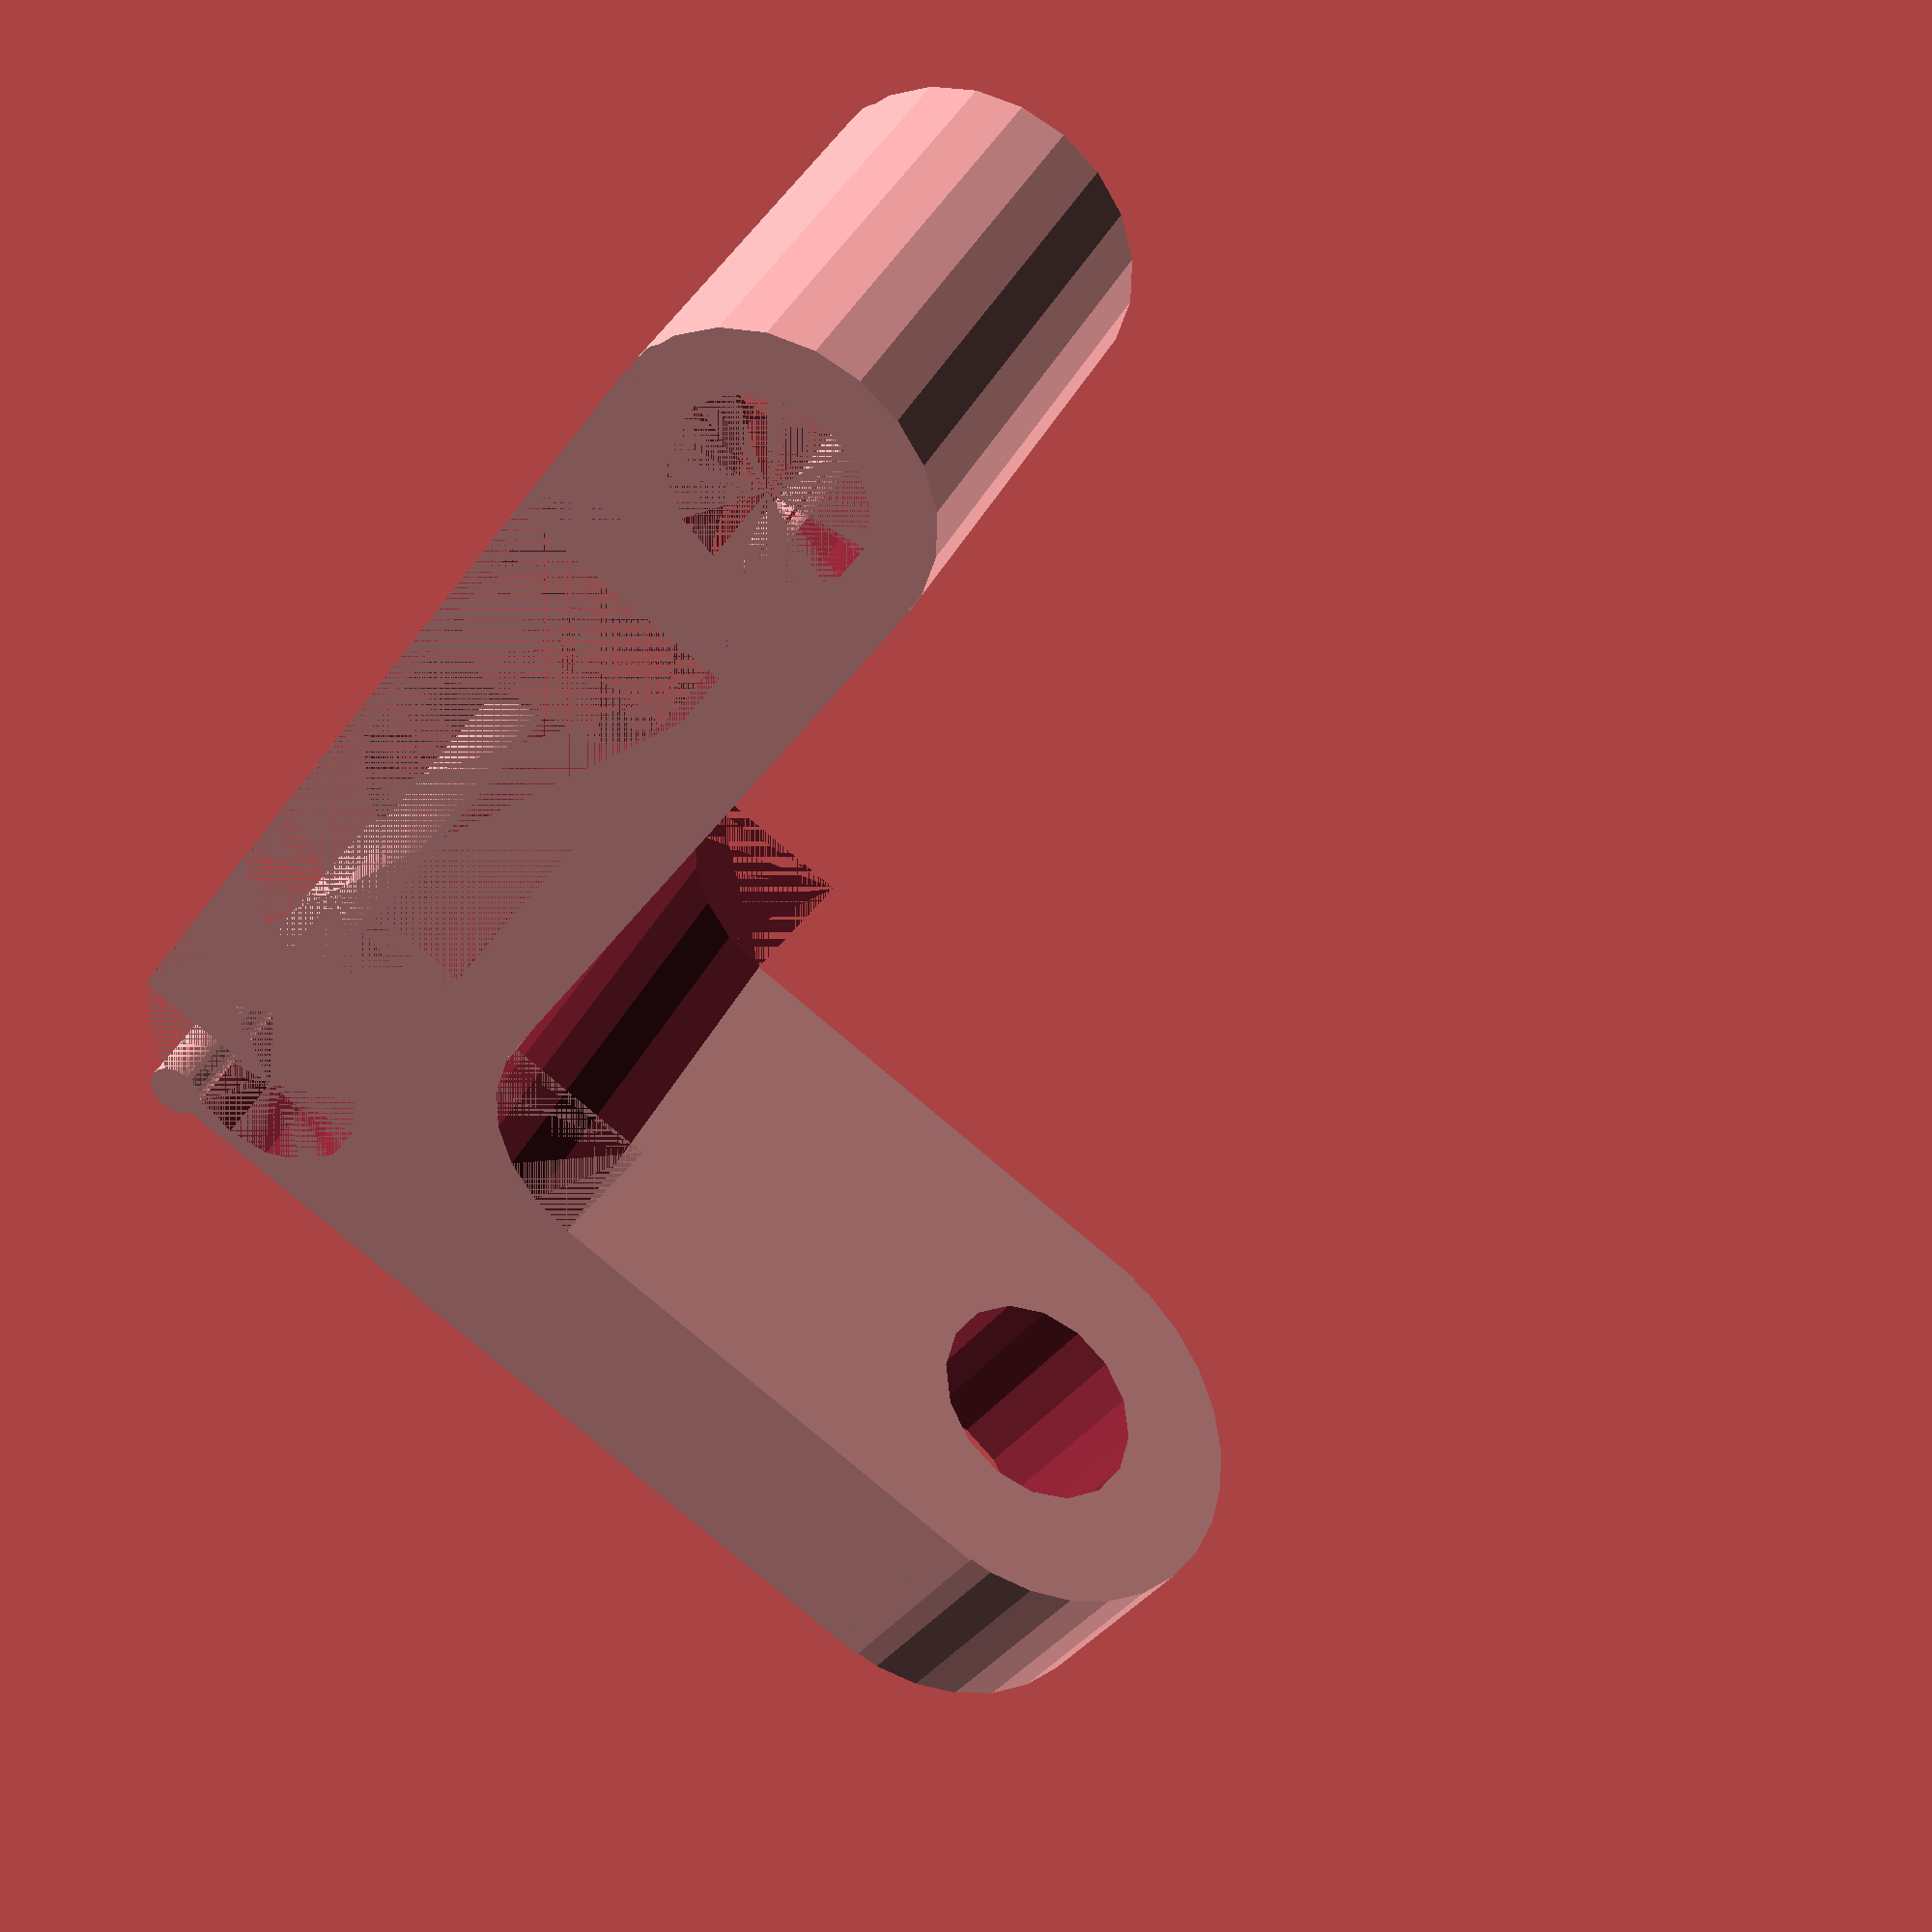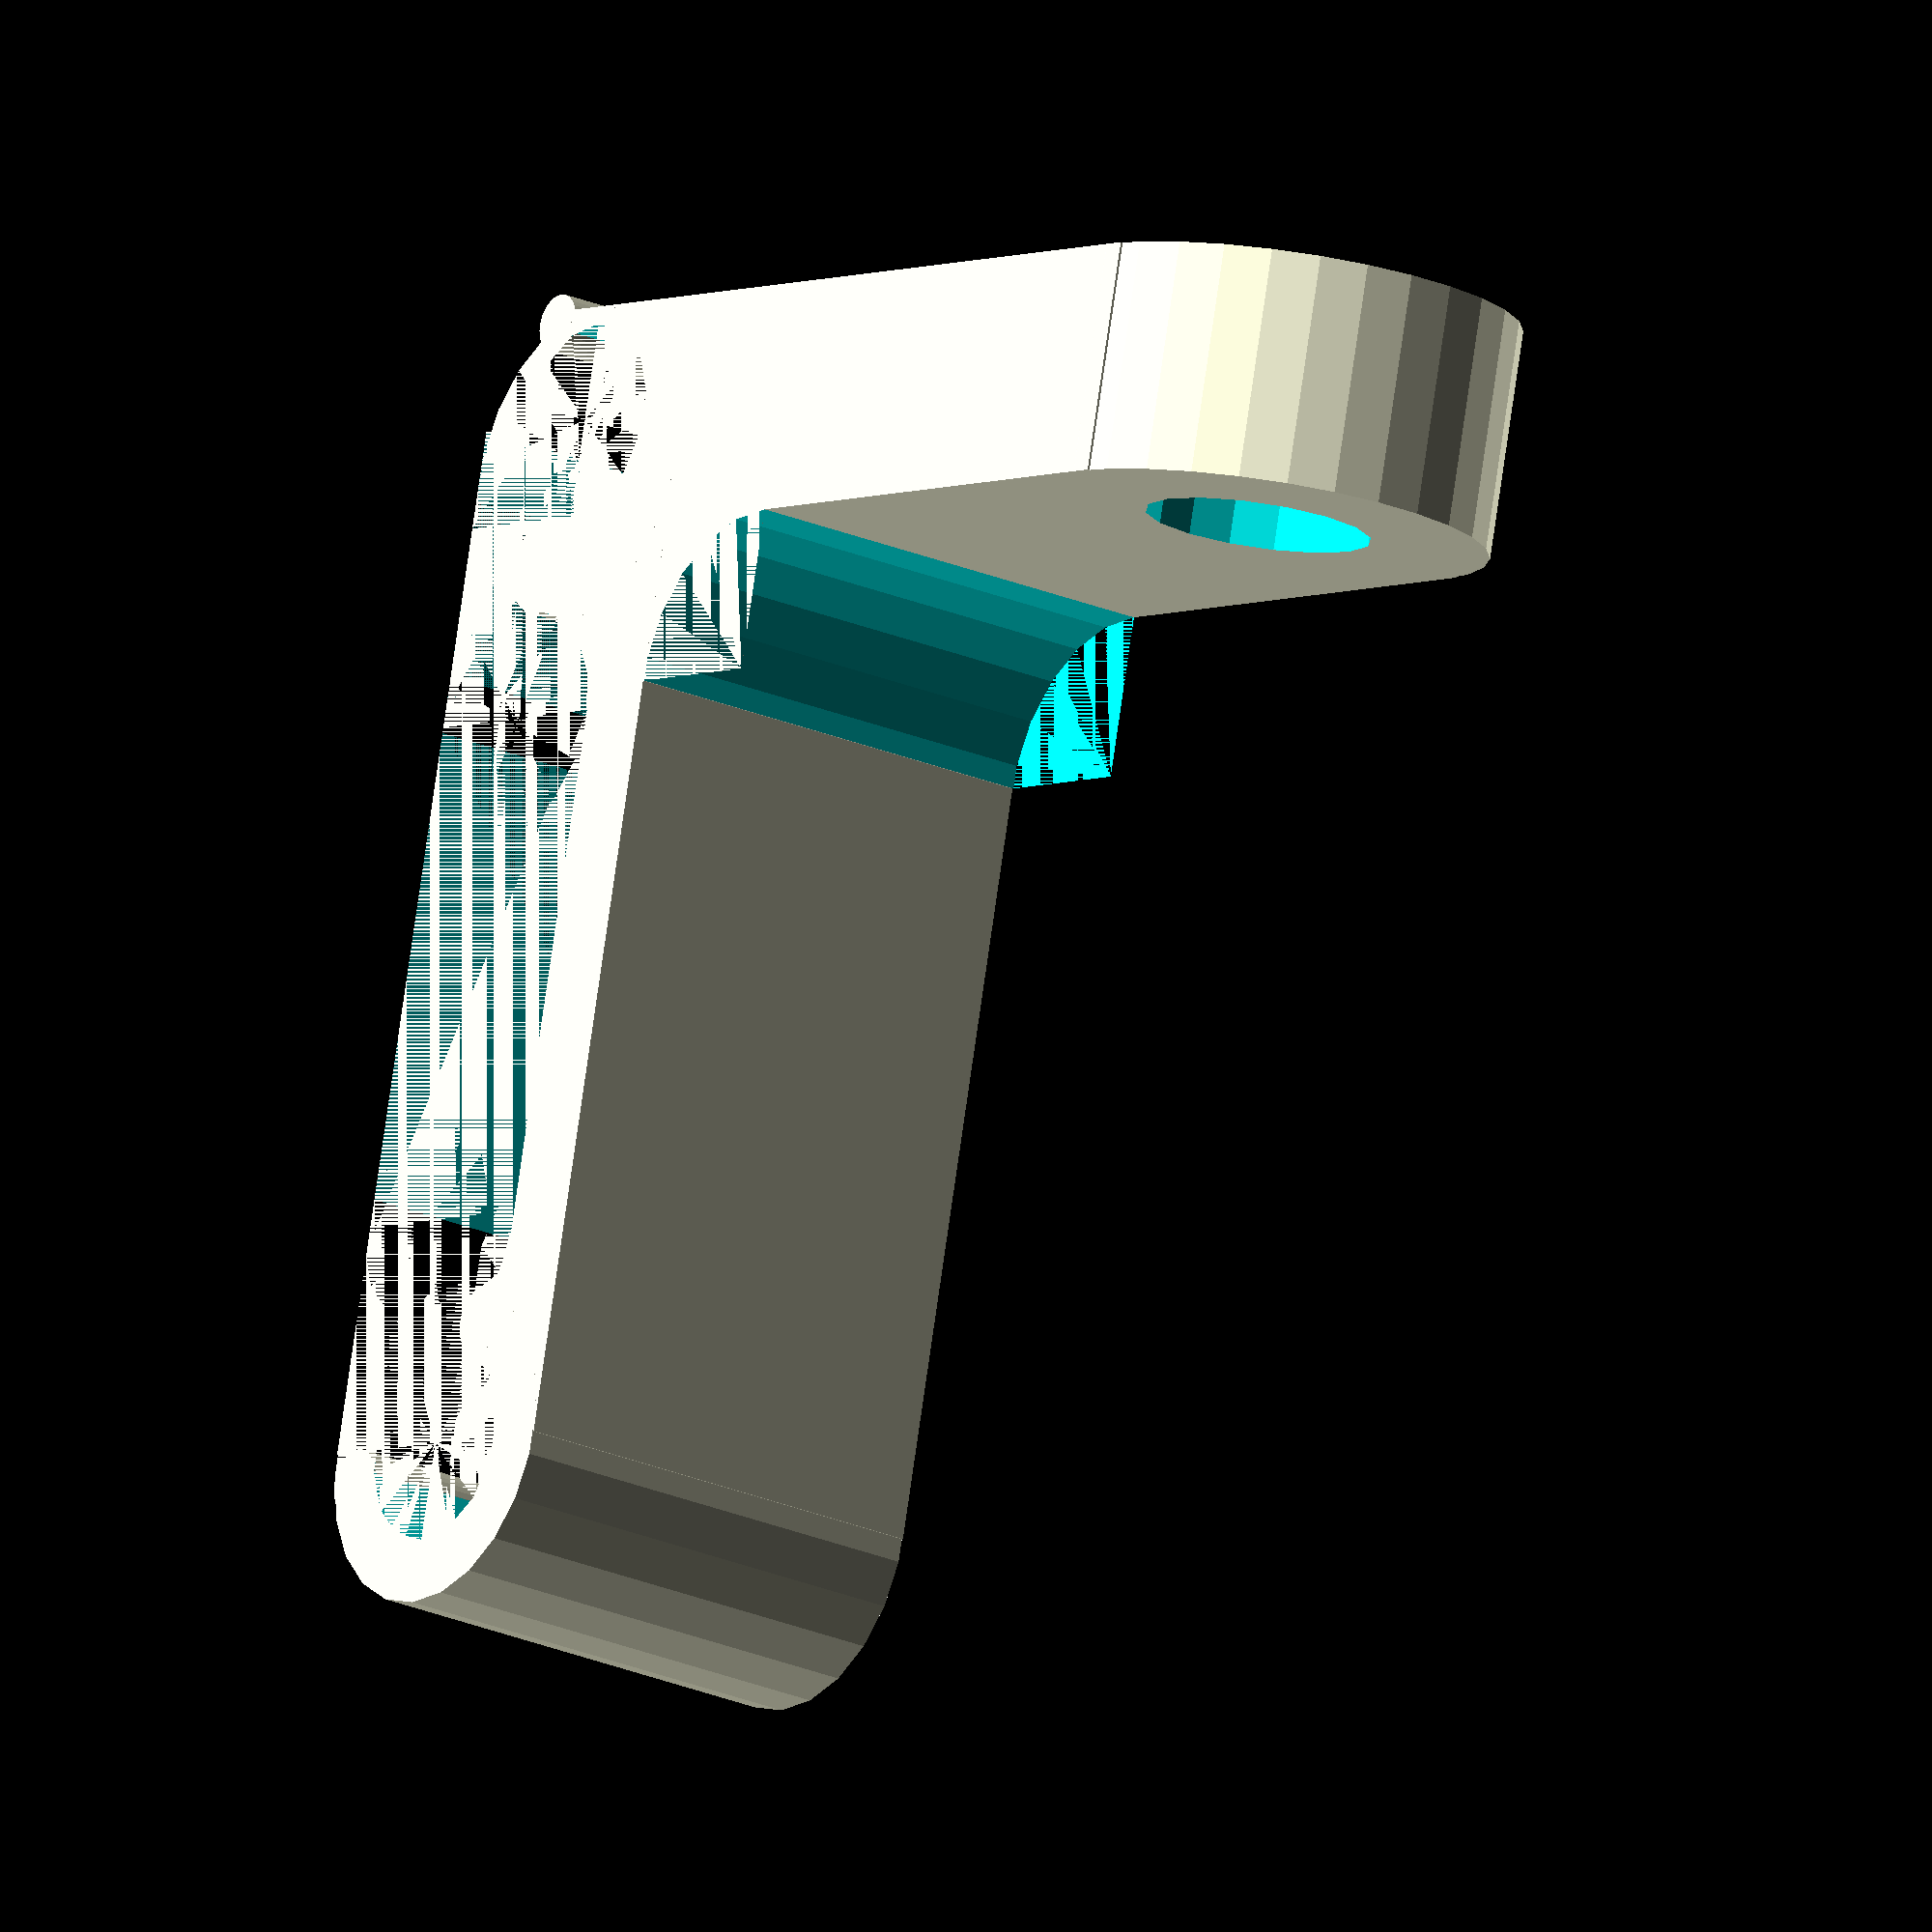
<openscad>
// Dial Gauge Mount for Prusa i3
//
// This thing is designed to allow you to use a typical dial guage
// for tramming (leveling) the print bed.
//
// Notes
//
// The only parameter you should have to change is the diameter of
// the tool itself. The hole for the tool should be snug so that 
// the tool does not get dislodged when raising or lowering the
// Z-axis. If it is too snug, you can use a rolled up piece of
// sand paper to make the hole a bit larger. You can also change
// the parameter to the method and recompile the object if the 
// tolerance is too large.
//
// Instructions for Use
//
// To use the thing, move the extruder to the center of the X-axis
// (not by hand!), insert your gauge into the mount, and clip the 
// mount onto the X-axis to the left of your extruder. Press the 
// top on first then swing the bottom until it lightly clicks onto 
// the lower bar.
//
// Move the Z-axis (not by hand!) so that the dial tip makes contact
// with the print bed. Move it closer a few millemeters to ensure
// the dial gauge will have a good range of motion.
//
// To tram your print bed, move the gauge to the left-most edge of
// the print bed and move your Y-axis to the home position (not by 
// hand!). This should be the [0,0,0] corner (home) of your print 
// bed. Note the value (I like to turn the dial so the gauge reads
// 0. Make sure your bed adjuster is not too far out of the middle 
// range.
//
// Next, move the Y-axis (not by hand!) to the MAX point and adjust 
// the bed until the dial reads '0' or as close to it as your 
// patience will permit. ;) Now you see why I move the dial to '0'!
//
// Next, move the gauge to the other side of the X-axis carefully
// so as to not change the position of the tool in the mount or the
// position of the dial. Measure and adjust the MAX/MAX point for X/Y. 
//
// Finally, move the Y-axis to 0 (not by hand!) and measure and 
// adjust the last corner. 
//
// Epilogue
//
// Even if you opt to upgrade to an auto bed leveling feature,
// you should periodically tram your print bed to ensure long,
// happy printing experiences.
//
// You may be wondering why I say not to move the axes by hand.
// This is simply because moving an axis by hand will cause the
// stepper motors to act like a generator and generate a small
// amount of current which is fed back to your electronics.
// Moving the axis slowly may not generate enough current to 
// damage the electronics, but why take the chance? Use your
// printer's LCD panel to move (jog) the axes or use a good
// printer controller application to do the same (e.g. 
// Printrun or Repetier-Host).
//
// Created by: drcharlesbell@gmail.com
// 
// Enjoy!

module dial_gauge_clamp_i3(tool_diameter=9.80) {
  // build the body
  difference() {
    union() {
      translate([5,0,0]) cube([45,14,20]);
      translate([50,7,0]) cylinder(20,7,7);
      translate([7,7,0]) cylinder(20,7,7);
      translate([0,7,0]) cube([10,37,20]);
      translate([10,14,0]) cube([7,7,20]);
      translate([0,43,10]) rotate([0,90,0]) cylinder(10,10,10);
    }

    // remove material to allow clamp to be small and not
    // interfere with X axis belt
    translate([17,21,0]) cylinder(20,7,7);
    translate([50,7,0]) cylinder(20,4.25,4.25);
    translate([5,7,0]) cylinder(20,4.25,4.25);
    translate([1,0,0]) cube([8.25,7,20]);
    translate([17,4,0]) cylinder(20,4.25,4.25);
    translate([40,4,0]) cylinder(20,4.25,4.25);
    translate([40,-11.75,0]) cube([11,20,20]);
    translate([18,0,0]) cube([23,10.25,20]);
    translate([8,0,0]) cube([10,6,20]);
    translate([18.25,5.25,0]) cylinder(20,5,5);
    translate([41.45,8.25,0]) cylinder(20,2,2);

    // diameter of tool
    translate([-1,43,10]) rotate([0,90,0]) 
      cylinder(12,tool_diameter/2,tool_diameter/2);
  }

  // add bumps for rail catches
  union(){
    translate([51.25,1.5,0]) cylinder(20,1.4,1.4,$fn=32);
    translate([44.7,9,0]) cylinder(20,1.5,1.5,$fn=32);
    translate([11.3,5.5,0]) cylinder(20,2.1,2.1,$fn=32);
    translate([0.5,4,0]) cylinder(20,1.25,1.25,$fn=32);
    translate([0,5,0]) cube([.75,3,20]); 
  }
}

dial_gauge_clamp_i3();


</openscad>
<views>
elev=321.4 azim=236.0 roll=202.8 proj=p view=wireframe
elev=202.0 azim=283.3 roll=128.0 proj=o view=wireframe
</views>
